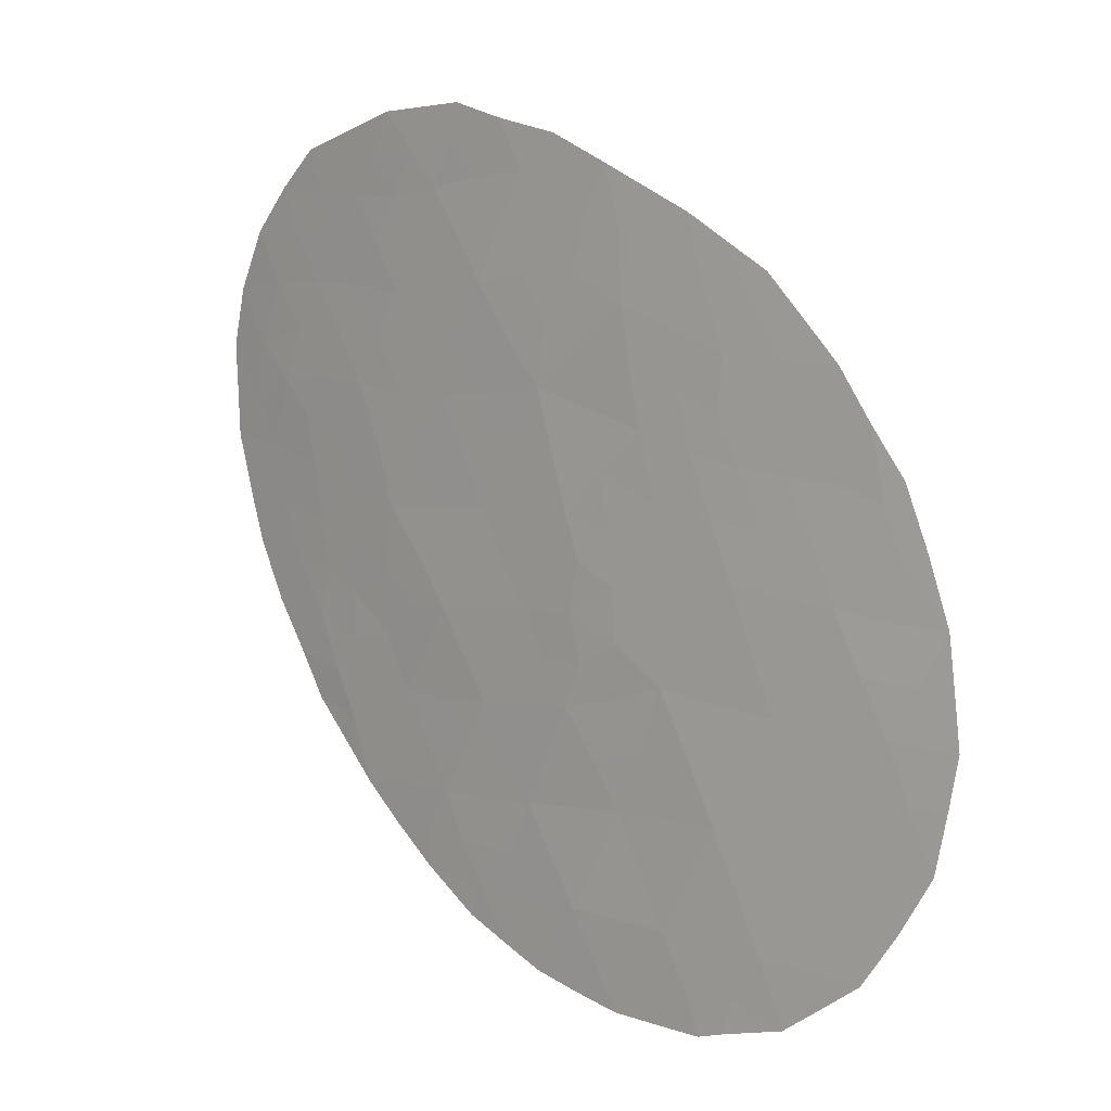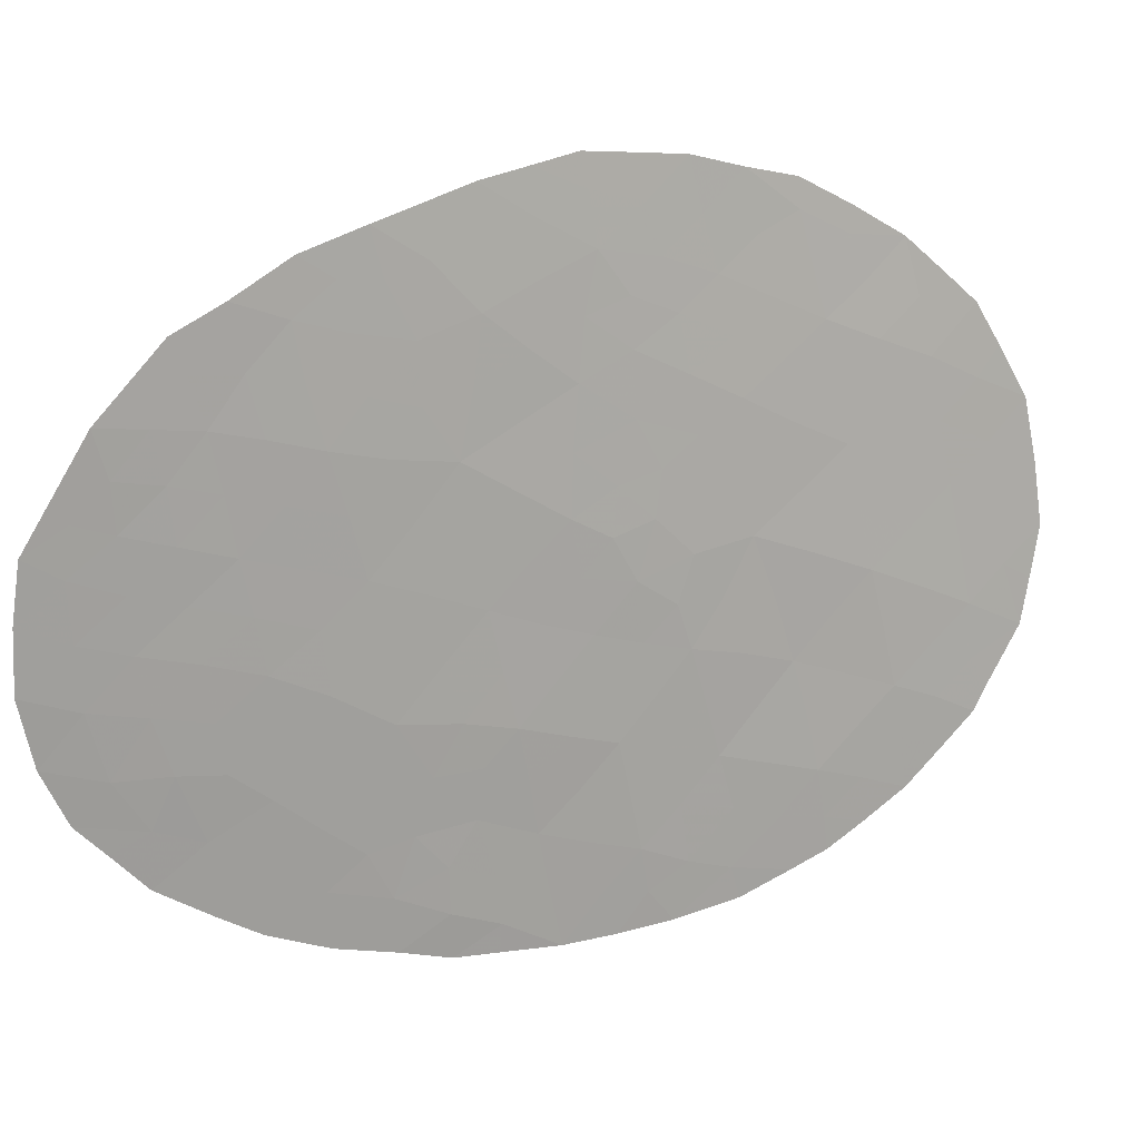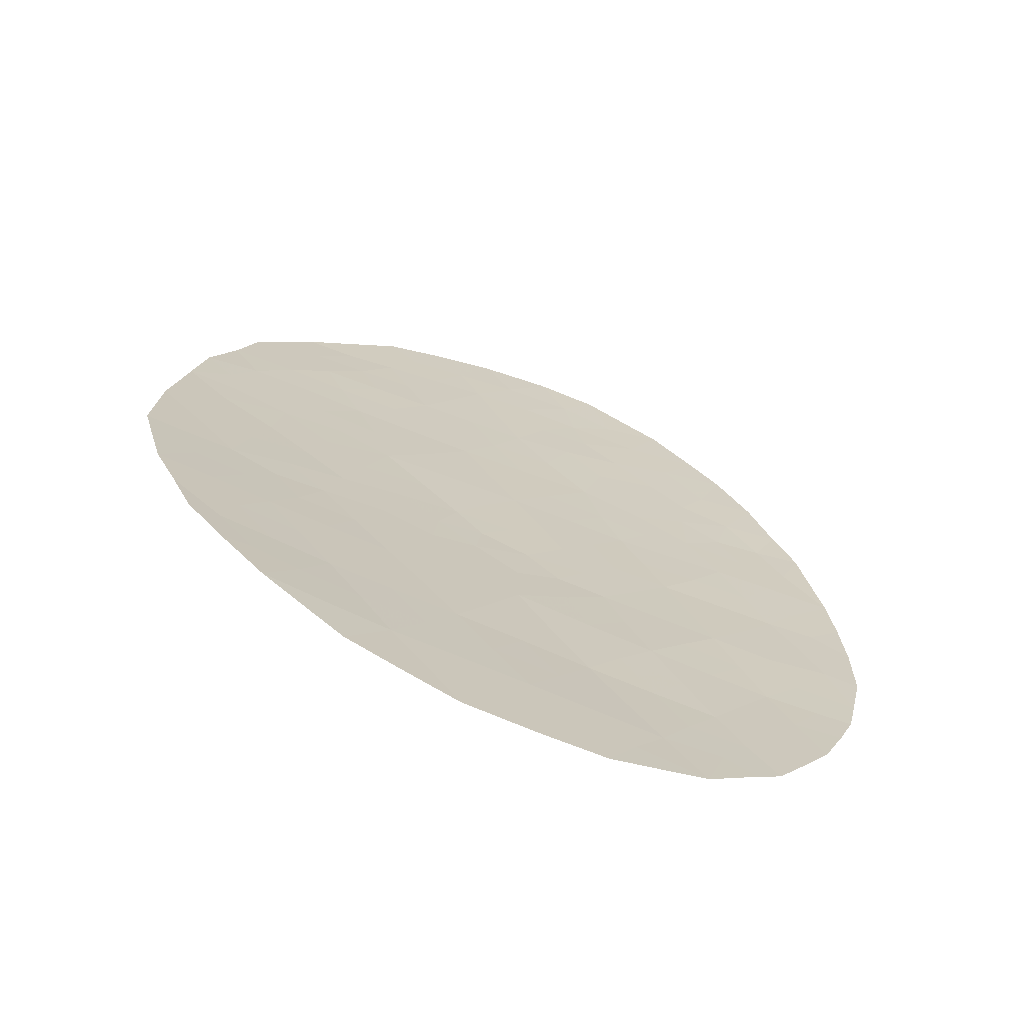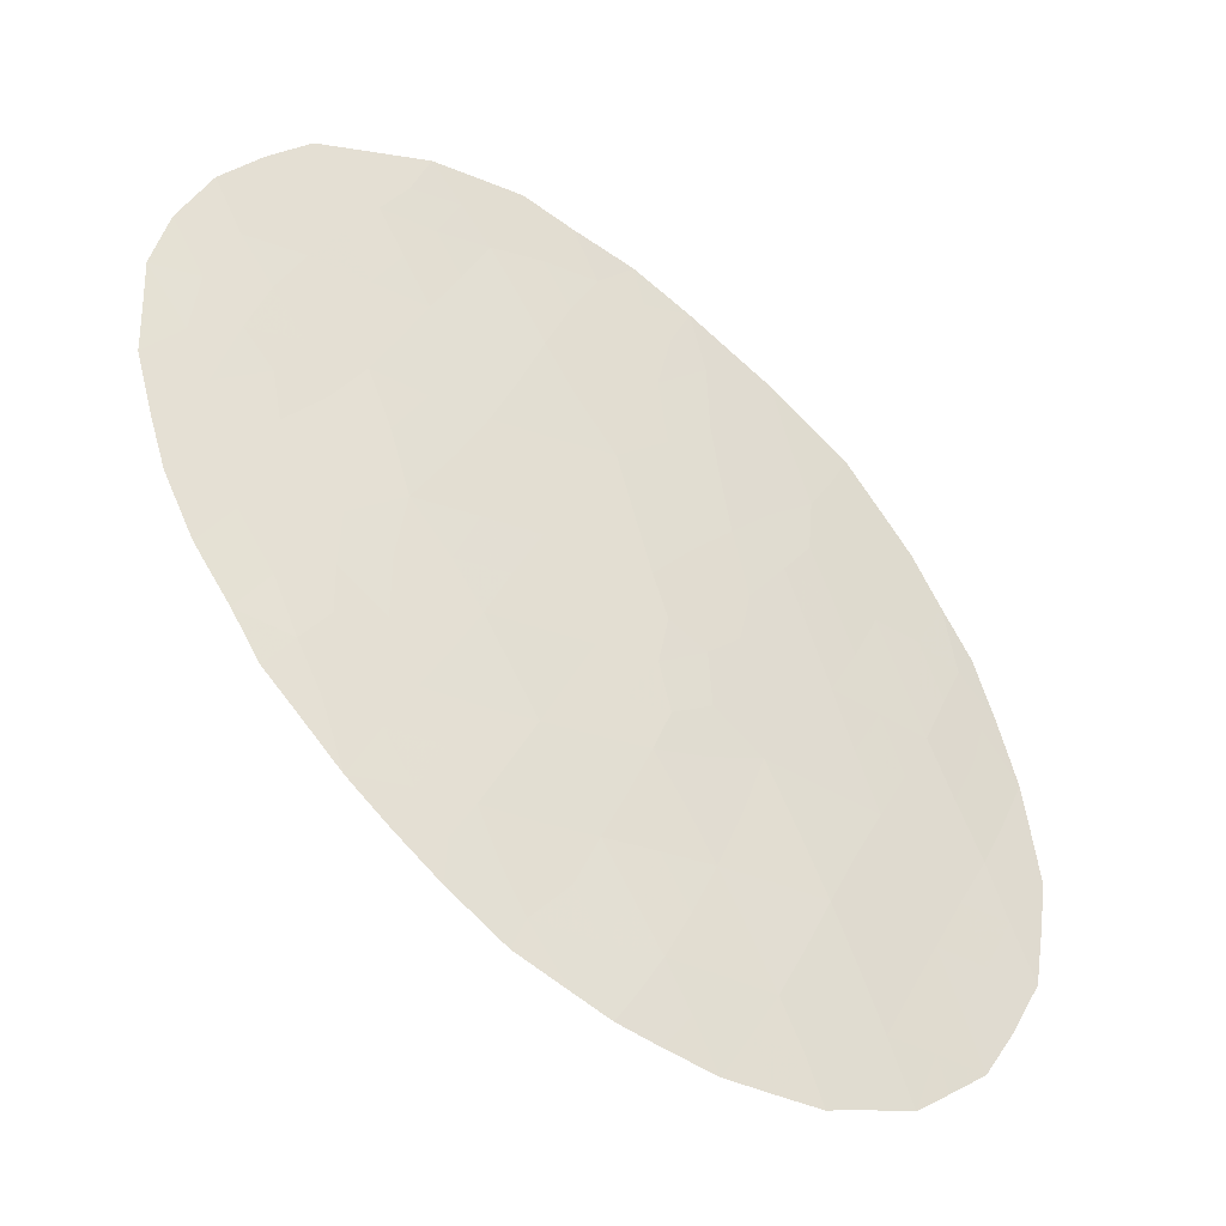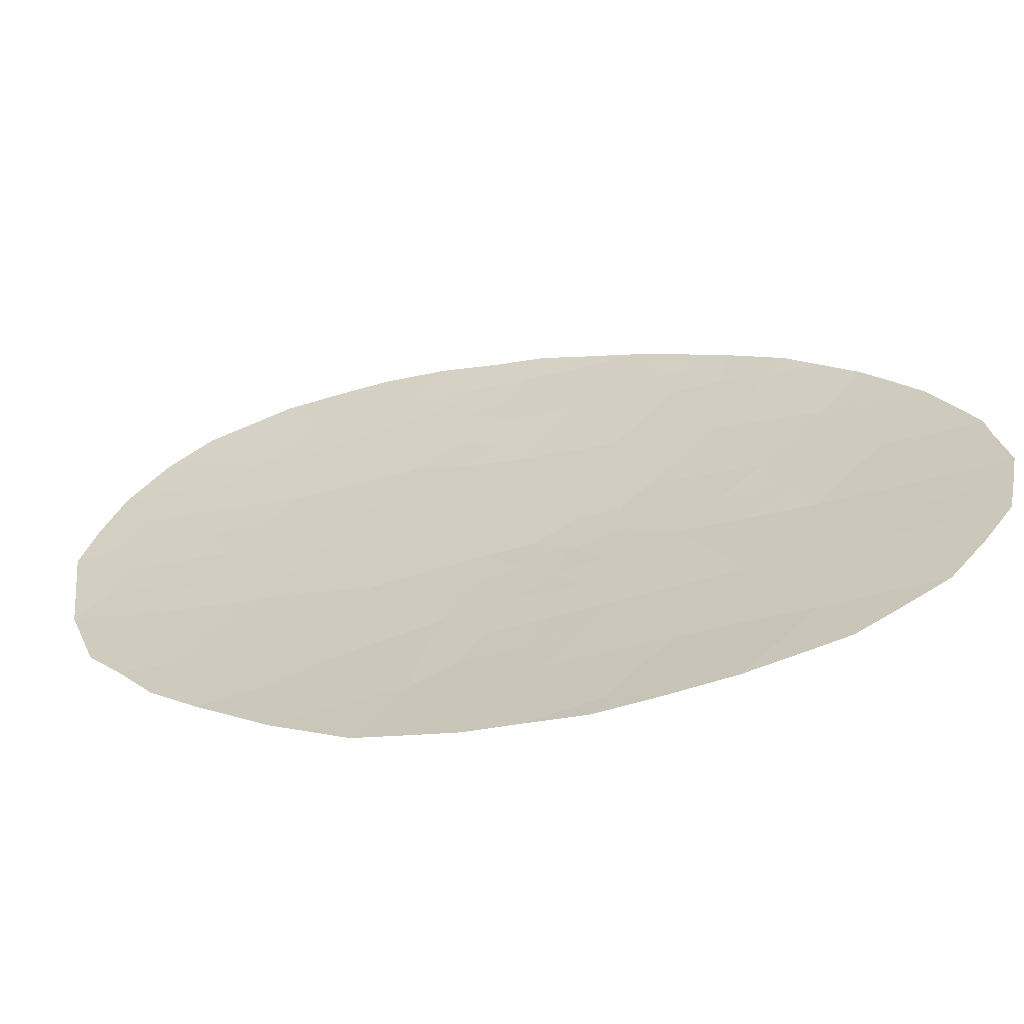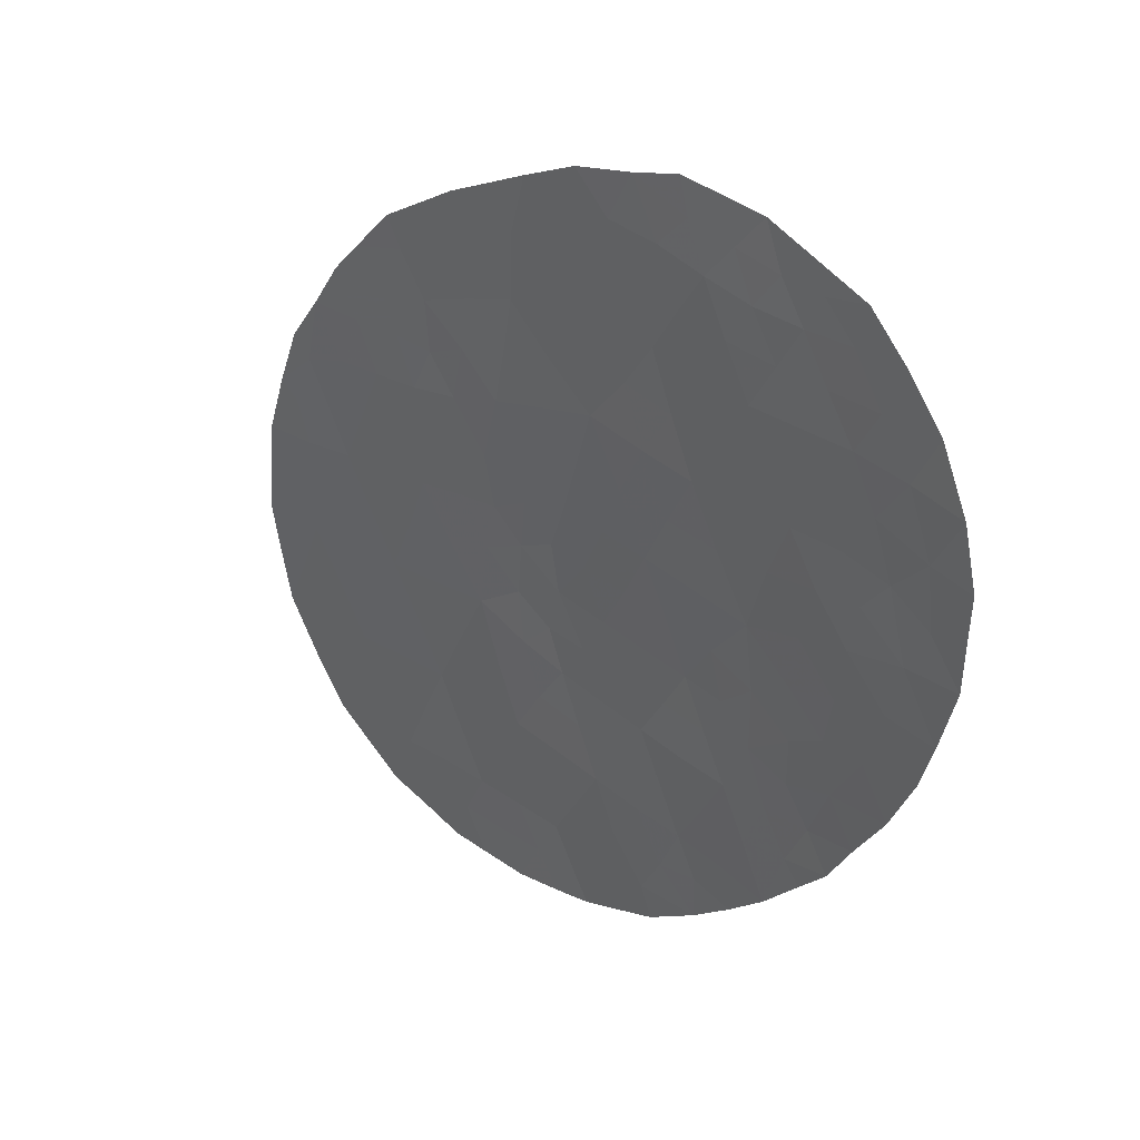
<metadata>
{"format":"obj","ext":"obj","renderer":"f3d","projection":"perspective","resolution":1024,"background":"white","views":[{"elev":7.1,"azim":-104.6,"up":"+Y"},{"elev":-53.2,"azim":-142.7,"up":"+Z"},{"elev":46.5,"azim":-51.2,"up":"+Z"},{"elev":-36.2,"azim":-178.0,"up":"+Y"},{"elev":58.0,"azim":-117.1,"up":"+Z"},{"elev":33.0,"azim":79.5,"up":"+Y"}]}
</metadata>
<code>
v 48.67 19.31 19.41
v 46.1 17.56 21.09
v 47.77 17.61 19.97
v 45.2 27.31 21.77
v 45.23 19.49 21.68
v 51.27 20.94 17.77
v 52.93 21.12 16.76
v 50.49 30.04 18.17
v 48.75 30.28 19.3
v 44.32 21.47 22.38
v 46.19 21.7 21.05
v 43.43 23.35 23.06
v 51.37 28.24 17.63
v 54.03 26.49 16.05
v 47.8 22.8 19.92
v 46.5 23.85 20.82
v 50.39 22.6 18.25
v 47.76 28.55 19.96
v 53.2 28.37 16.51
v 45.72 25.67 21.38
v 49.56 20.98 18.81
v 48.75 22.73 19.32
v 48.44 26.63 19.51
v 50.4 19.23 18.3
v 49.55 24.47 18.8
v 46.97 19.46 20.53
v 51.52 24.3 17.55
v 47.9 21.16 19.87
v 43.56 19.37 22.94
v 46.9 28.06 20.55
v 53.4 24.95 16.45
v 52.22 26.52 17.12
v 44.47 17.46 22.24
v 42.6 21.32 23.67
v 50.4 26.39 18.24
v 42.75 25.05 23.61
v 49.58 28.4 18.74
v 53.1 23.03 16.65
v 45.03 23.57 21.88
v 47.88 24.48 19.86
v 49.68 17.6 18.78
v 47.53 29.63 20.12
v 51.8 29.11 17.34
v 46.58 26 20.78
v 45.47 15.9 21.53
v 45.04 16.05 21.83
v 53.38 20.49 16.53
v 53.83 21.32 16.26
v 41.58 21.32 24.43
v 41.87 19.33 24.17
v 46.36 29.91 20.96
v 45.82 29.59 21.35
v 42.9 17.36 23.38
v 49.16 31.21 19.02
v 48.15 30.93 19.71
v 47 15.94 20.51
v 48.48 16.34 19.53
v 49.09 16.63 19.15
v 49.91 17.04 18.65
v 44.54 28.65 22.28
v 47.2 30.41 20.35
v 54.62 29.29 15.65
v 51.45 31.41 17.5
v 49.99 31.51 18.46
v 41.82 23.2 24.33
v 42.97 26.31 23.45
v 43.45 27.2 23.1
v 52.19 19.08 17.23
v 55.15 28.21 15.39
v 53.26 30.79 16.42
v 44.09 16.34 22.51
v 42.48 25.45 23.84
v 55.11 24.2 15.51
v 54.88 23.37 15.65
v 54.4 22.28 15.94
v 50.81 17.75 18.08
v 55.4 25.39 15.32
v 55.44 27.13 15.27
v 45.28 17.53 21.66
v 45.74 16.7 21.34
v 44.98 16.67 21.87
v 48.21 18.44 19.69
v 49.05 18.38 19.17
v 45.27 26.34 21.71
v 45.93 26.71 21.25
v 52.87 19.9 16.83
v 52.54 20.25 17
v 43.02 22.32 23.36
v 42.2 22.24 24.01
v 41.66 22.01 24.4
v 43.09 20.35 23.29
v 42.73 19.32 23.54
v 42.26 20.33 23.9
v 51.13 22.56 17.82
v 51.72 21.98 17.48
v 50.82 21.77 18.02
v 52.1 20.99 17.26
v 51.72 20.06 17.51
v 45.68 20.55 21.39
v 46.58 20.5 20.79
v 46.11 19.5 21.1
v 46.94 29.3 20.53
v 46.31 28.87 20.98
v 48.33 29.46 19.58
v 44.02 18.41 22.58
v 43.7 17.44 22.8
v 43.21 18.36 23.17
v 52.47 21.75 17.02
v 46.94 17.59 20.52
v 47.38 16.8 20.24
v 46.55 16.73 20.8
v 48.18 16.85 19.71
v 47.82 16.15 19.97
v 45.21 21.57 21.74
v 44.79 20.49 22.02
v 52.7 29.15 16.8
v 52.22 29.93 17.07
v 49.07 27.52 19.08
v 48.3 27.71 19.6
v 48.72 28.52 19.32
v 50.88 27.33 17.93
v 49.97 27.39 18.5
v 50.47 28.29 18.18
v 52.51 24.65 16.97
v 53.25 23.92 16.55
v 52.43 23.62 17.03
v 48.65 17.55 19.42
v 50.04 29.26 18.45
v 49.19 29.39 19.01
v 44.31 27.23 22.45
v 43.9 27.8 22.76
v 44.78 28.1 22.09
v 47.6 27.35 20.07
v 43.82 24.4 22.79
v 44.58 24.49 22.22
v 44.23 23.45 22.46
v 45.55 22.66 21.51
v 45.82 23.75 21.31
v 46.33 22.94 20.95
v 46.97 22.34 20.49
v 47.03 23.33 20.44
v 51.31 26.41 17.68
v 51.84 25.48 17.35
v 50.91 25.38 17.93
v 54.79 26.1 15.64
v 53.55 25.84 16.35
v 54.19 28.32 15.93
v 43.47 21.38 23.02
v 43.87 22.41 22.73
v 47.26 25.25 20.3
v 47.12 24.26 20.39
v 53.14 26.61 16.57
v 52.7 27.48 16.82
v 53.66 27.47 16.25
v 45.67 18.49 21.38
v 46.52 18.5 20.82
v 51.77 30.61 17.32
v 52.52 30.59 16.87
v 49.64 30.22 18.72
v 50.16 30.87 18.36
v 47.36 18.5 20.25
v 47.82 19.39 19.97
v 47.43 20.36 20.21
v 48.27 20.25 19.65
v 49.16 21.85 19.06
v 48.72 21.06 19.35
v 48.34 21.93 19.59
v 49.12 20.17 19.1
v 49.58 22.66 18.78
v 49.98 21.78 18.53
v 44.39 19.43 22.31
v 43.93 20.41 22.66
v 48.34 23.62 19.57
v 48.7 24.51 19.34
v 49.16 23.57 19.05
v 47.64 23.69 20.02
v 42.42 24.05 23.86
v 42.14 24.36 24.09
v 43.44 25.34 23.1
v 43.83 26.33 22.81
v 50.41 20.93 18.29
v 50.84 20.06 18.03
v 49.98 20.1 18.55
v 51.25 19.21 17.79
v 47.61 21.93 20.05
v 47.1 21.35 20.43
v 50 23.51 18.5
v 50.48 24.4 18.21
v 50.88 23.41 17.95
v 51.33 29.91 17.63
v 50.96 30.71 17.84
v 50.71 31.46 17.98
v 53.08 30.03 16.55
v 53.95 30.11 16.03
v 43.53 16.82 22.92
v 44.7 22.52 22.11
v 45.16 29.11 21.83
v 45.55 28.46 21.53
v 46.08 27.72 21.14
v 54.18 24.22 16.03
v 43.07 24.28 23.35
v 44.83 18.46 21.97
v 49.47 26.48 18.84
v 53.87 23.09 16.22
v 51.7 23.13 17.46
v 52.48 22.62 17.02
v 46.16 15.91 21.07
v 44.94 25.48 21.97
v 45.37 24.61 21.63
v 46.32 24.8 20.95
v 49.96 25.42 18.53
v 49.04 25.5 19.12
v 47.48 26.31 20.16
v 48.14 25.47 19.7
v 41.7 20.42 24.32
v 52.27 31.12 17.01
v 44.62 26.38 22.21
v 53.31 22.11 16.54
v 49.55 19.24 18.84
v 50.06 18.34 18.53
v 54.65 27.2 15.69
v 55.41 26.34 15.3
v 46.75 27.02 20.65
v 47.98 30.19 19.82
v 51.53 18.41 17.64
v 50.78 18.54 18.08
v 42.37 18.29 23.78
v 52.27 28.3 17.07
v 50.91 29.13 17.91
v 51.78 27.38 17.38
v 52.76 25.69 16.81
v 44.19 25.41 22.53
v 54.41 25.26 15.88
v 53.62 29.2 16.25
v 42.63 23.24 23.69
f 79 80 81
f 127 82 83
f 84 85 20
f 68 87 86
f 7 48 47
f 89 49 90
f 91 92 93
f 94 95 96
f 97 87 98
f 99 100 101
f 61 102 51
f 224 104 42
f 105 106 107
f 97 95 108
f 9 55 54
f 109 110 111
f 112 113 110
f 114 99 115
f 116 117 193
f 118 119 120
f 121 122 123
f 124 125 126
f 41 59 58
f 3 127 112
f 128 129 159
f 120 104 129
f 130 131 132
f 18 119 133
f 134 135 136
f 137 138 139
f 140 139 141
f 142 143 144
f 147 19 234
f 148 88 149
f 150 151 210
f 152 153 154
f 155 101 156
f 117 157 158
f 8 159 160
f 109 156 161
f 162 82 161
f 162 163 164
f 165 166 167
f 168 164 166
f 165 169 170
f 115 171 172
f 91 148 172
f 173 174 175
f 15 176 173
f 181 182 183
f 182 98 184
f 140 185 186
f 163 100 186
f 15 167 185
f 169 175 187
f 188 189 187
f 190 191 157
f 160 192 191
f 193 194 234
f 33 81 71
f 53 106 195
f 36 72 66
f 196 137 114
f 132 197 198
f 199 198 103
f 31 233 200
f 181 170 96
f 134 201 179
f 202 155 79
f 171 202 105
f 42 102 61
f 177 201 235
f 18 102 42
f 203 118 122
f 125 200 204
f 205 126 206
f 111 207 80
f 136 196 149
f 208 209 135
f 209 210 138
f 203 211 212
f 188 211 144
f 213 214 150
f 151 176 141
f 93 50 215
f 154 147 221
f 94 189 205
f 214 212 174
f 233 77 73
f 217 84 208
f 217 180 130
f 7 218 48
f 218 108 206
f 83 219 220
f 147 62 69
f 213 223 133
f 224 61 55
f 168 183 219
f 184 225 226
f 107 227 92
f 116 228 43
f 123 128 229
f 43 229 190
f 142 121 230
f 85 199 223
f 124 143 231
f 146 231 152
f 228 153 230
f 33 79 81
f 79 2 80
f 45 81 80
f 45 46 81
f 127 3 82
f 84 4 85
f 20 85 44
f 7 47 87
f 86 87 47
f 34 89 88
f 89 65 235
f 88 235 12
f 49 89 34
f 90 65 89
f 34 91 93
f 91 29 92
f 93 92 50
f 17 94 96
f 96 95 6
f 6 97 98
f 97 7 87
f 98 87 68
f 5 99 101
f 99 11 100
f 101 100 26
f 102 30 103
f 51 103 52
f 102 103 51
f 224 9 104
f 42 104 18
f 29 105 107
f 105 33 106
f 107 106 53
f 7 97 108
f 97 6 95
f 2 109 111
f 109 3 110
f 111 110 56
f 3 112 110
f 112 57 113
f 110 113 56
f 10 114 115
f 114 11 99
f 115 99 5
f 116 43 117
f 37 118 120
f 118 23 119
f 120 119 18
f 13 121 123
f 121 35 122
f 123 122 37
f 27 124 126
f 124 31 125
f 126 125 38
f 127 58 112
f 57 112 58
f 8 128 159
f 128 37 129
f 159 129 9
f 37 120 129
f 120 18 104
f 129 104 9
f 4 130 132
f 132 131 60
f 30 18 133
f 133 119 23
f 12 134 136
f 136 135 39
f 11 137 139
f 137 39 138
f 139 138 16
f 15 140 141
f 140 11 139
f 141 139 16
f 35 142 144
f 142 32 143
f 144 143 27
f 14 145 233
f 234 62 147
f 10 148 149
f 148 34 88
f 149 88 12
f 44 150 210
f 150 40 151
f 210 151 16
f 14 152 154
f 152 32 153
f 154 153 19
f 2 155 156
f 155 5 101
f 156 101 26
f 193 117 158
f 216 157 63
f 216 158 157
f 54 159 9
f 159 54 160
f 64 160 54
f 3 109 161
f 109 2 156
f 161 156 26
f 26 162 161
f 162 1 82
f 161 82 3
f 1 162 164
f 162 26 163
f 164 163 28
f 22 165 167
f 165 21 166
f 167 166 28
f 21 168 166
f 168 1 164
f 166 164 28
f 21 165 170
f 165 22 169
f 170 169 17
f 10 115 172
f 115 5 171
f 172 171 29
f 29 91 172
f 91 34 148
f 172 148 10
f 22 173 175
f 173 40 174
f 175 174 25
f 22 15 173
f 173 176 40
f 36 177 178
f 178 72 36
f 179 66 180
f 66 179 36
f 232 179 180
f 67 180 66
f 21 181 183
f 181 6 182
f 183 182 24
f 24 182 184
f 182 6 98
f 184 98 68
f 11 140 186
f 140 15 185
f 186 185 28
f 28 163 186
f 163 26 100
f 186 100 11
f 15 22 167
f 185 167 28
f 17 169 187
f 169 22 175
f 187 175 25
f 25 188 187
f 188 27 189
f 187 189 17
f 190 8 191
f 157 191 63
f 8 160 191
f 160 64 192
f 191 192 63
f 19 116 234
f 193 70 194
f 234 194 62
f 81 46 71
f 33 71 106
f 195 106 71
f 10 196 114
f 196 39 137
f 114 137 11
f 4 132 198
f 132 60 197
f 198 197 52
f 30 199 103
f 199 4 198
f 103 198 52
f 233 73 200
f 74 200 73
f 6 181 96
f 181 21 170
f 96 170 17
f 232 134 179
f 134 12 201
f 179 201 36
f 33 202 79
f 202 5 155
f 79 155 2
f 29 171 105
f 171 5 202
f 105 202 33
f 177 36 201
f 235 201 12
f 18 30 102
f 35 203 122
f 203 23 118
f 122 118 37
f 38 125 204
f 125 31 200
f 204 200 74
f 204 74 75
f 95 205 206
f 205 27 126
f 206 126 38
f 2 111 80
f 111 56 207
f 80 207 45
f 12 136 149
f 136 39 196
f 149 196 10
f 208 20 209
f 135 209 39
f 39 209 138
f 209 20 210
f 138 210 16
f 23 203 212
f 203 35 211
f 212 211 25
f 27 188 144
f 188 25 211
f 144 211 35
f 20 44 210
f 44 213 150
f 213 23 214
f 150 214 40
f 16 151 141
f 151 40 176
f 141 176 15
f 34 93 49
f 215 49 93
f 14 154 221
f 154 19 147
f 95 94 205
f 94 17 189
f 205 189 27
f 40 214 174
f 214 23 212
f 174 212 25
f 193 158 70
f 216 70 158
f 232 217 208
f 217 4 84
f 208 84 20
f 4 217 130
f 217 232 180
f 130 180 67
f 131 130 67
f 218 38 204
f 218 204 75
f 218 75 48
f 38 218 206
f 218 7 108
f 206 108 95
f 41 83 220
f 220 219 24
f 78 145 221
f 222 145 78
f 233 145 77
f 222 77 145
f 69 221 147
f 78 221 69
f 23 213 133
f 213 44 223
f 133 223 30
f 61 224 42
f 9 224 55
f 1 168 219
f 168 21 183
f 219 183 24
f 24 184 226
f 184 68 225
f 226 225 76
f 220 24 226
f 220 226 76
f 29 107 92
f 107 53 227
f 92 227 50
f 116 19 228
f 43 228 13
f 13 123 229
f 123 37 128
f 229 128 8
f 43 13 229
f 190 229 8
f 32 142 230
f 142 35 121
f 230 121 13
f 44 85 223
f 85 4 199
f 223 199 30
f 31 124 231
f 124 27 143
f 231 143 32
f 14 146 152
f 146 31 231
f 152 231 32
f 13 228 230
f 228 19 153
f 230 153 32
f 134 232 135
f 117 43 190
f 117 190 157
f 232 208 135
f 234 116 193
f 14 233 146
f 146 233 31
f 145 14 221
f 89 235 88
f 177 235 65
f 177 65 178
f 41 220 76
f 59 41 76
f 41 127 83
f 58 127 41
f 83 82 1
f 83 1 219

</code>
